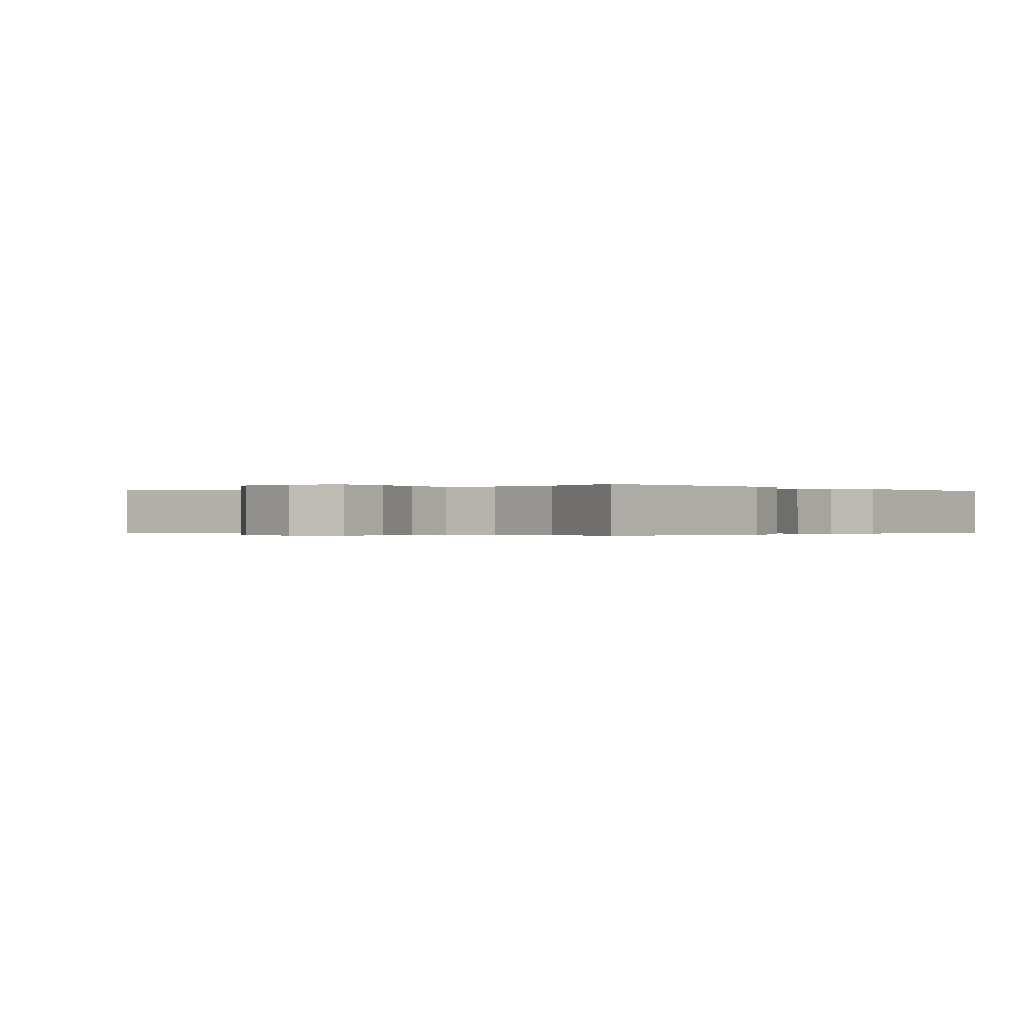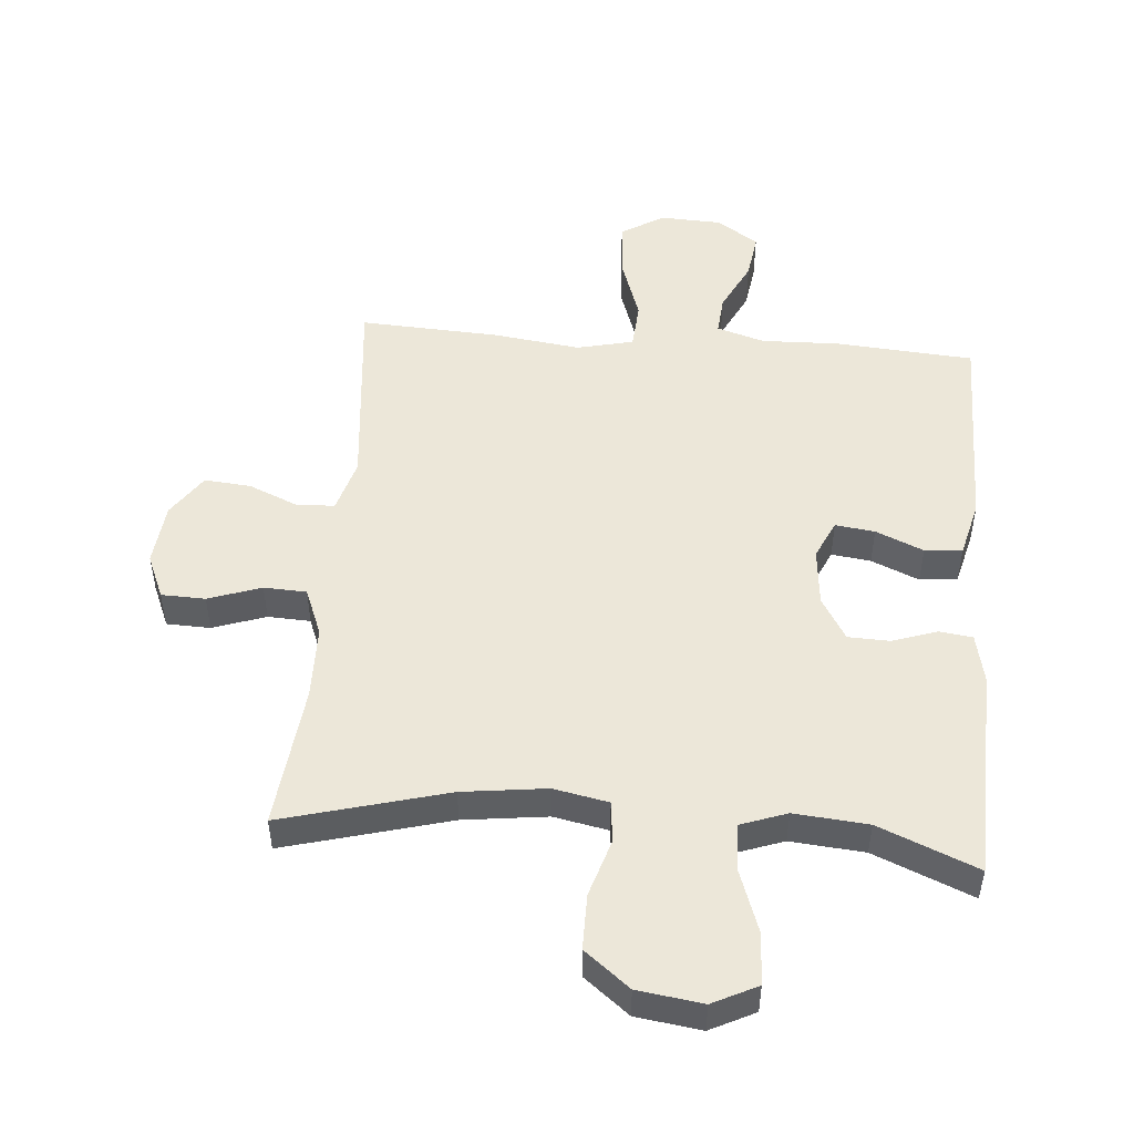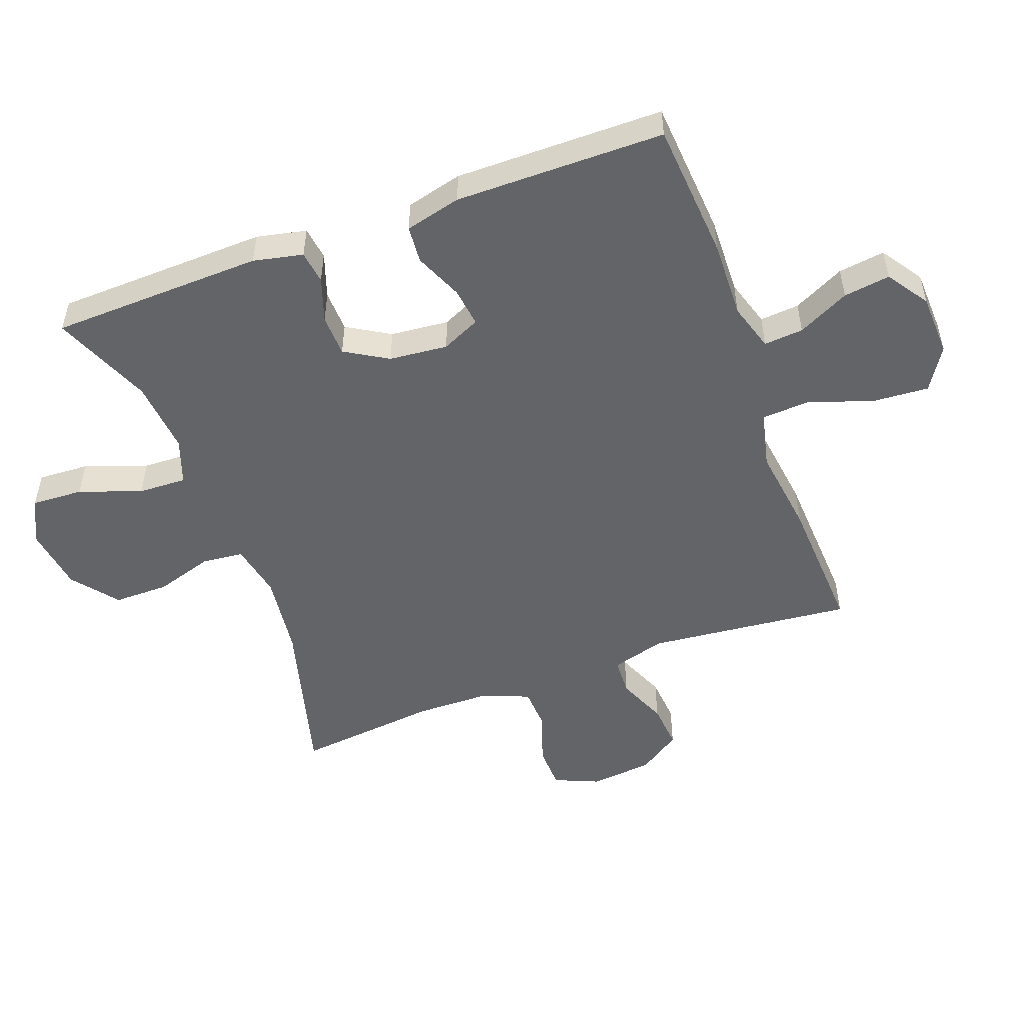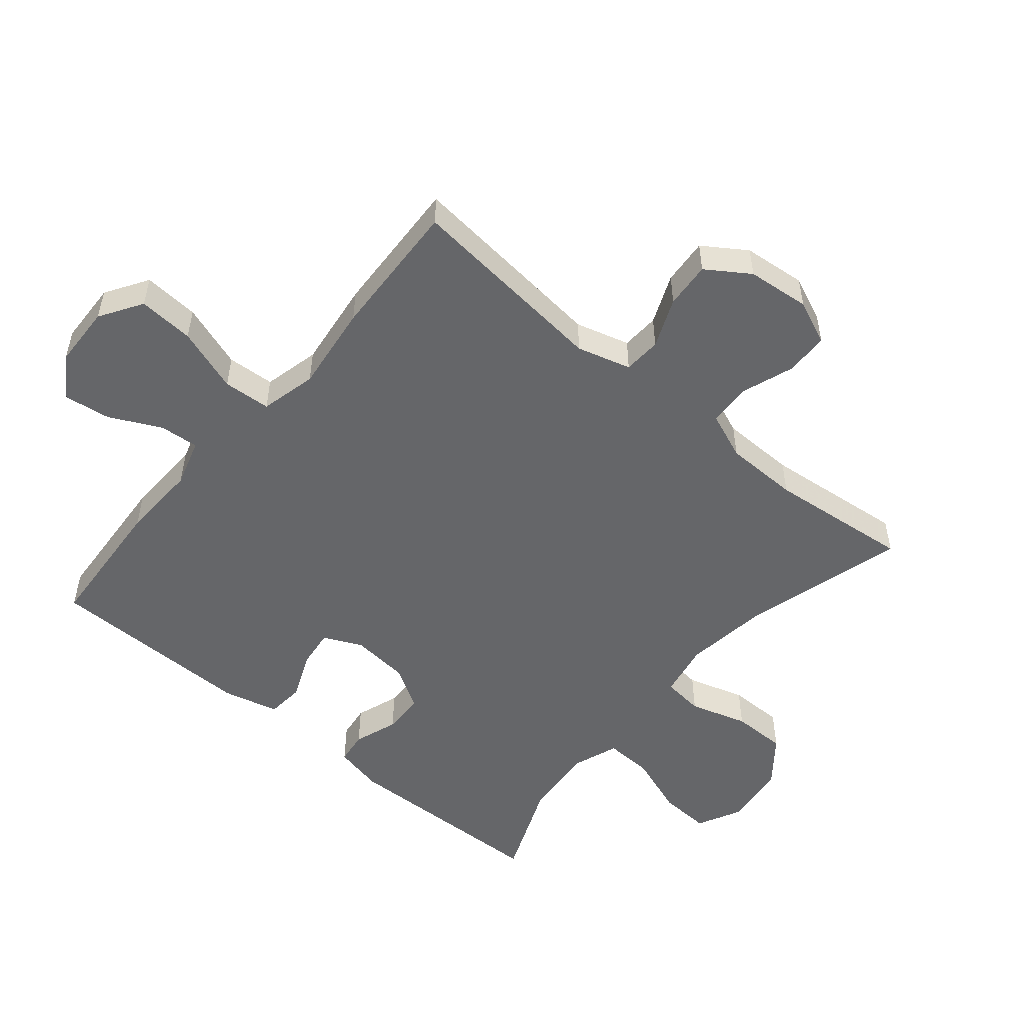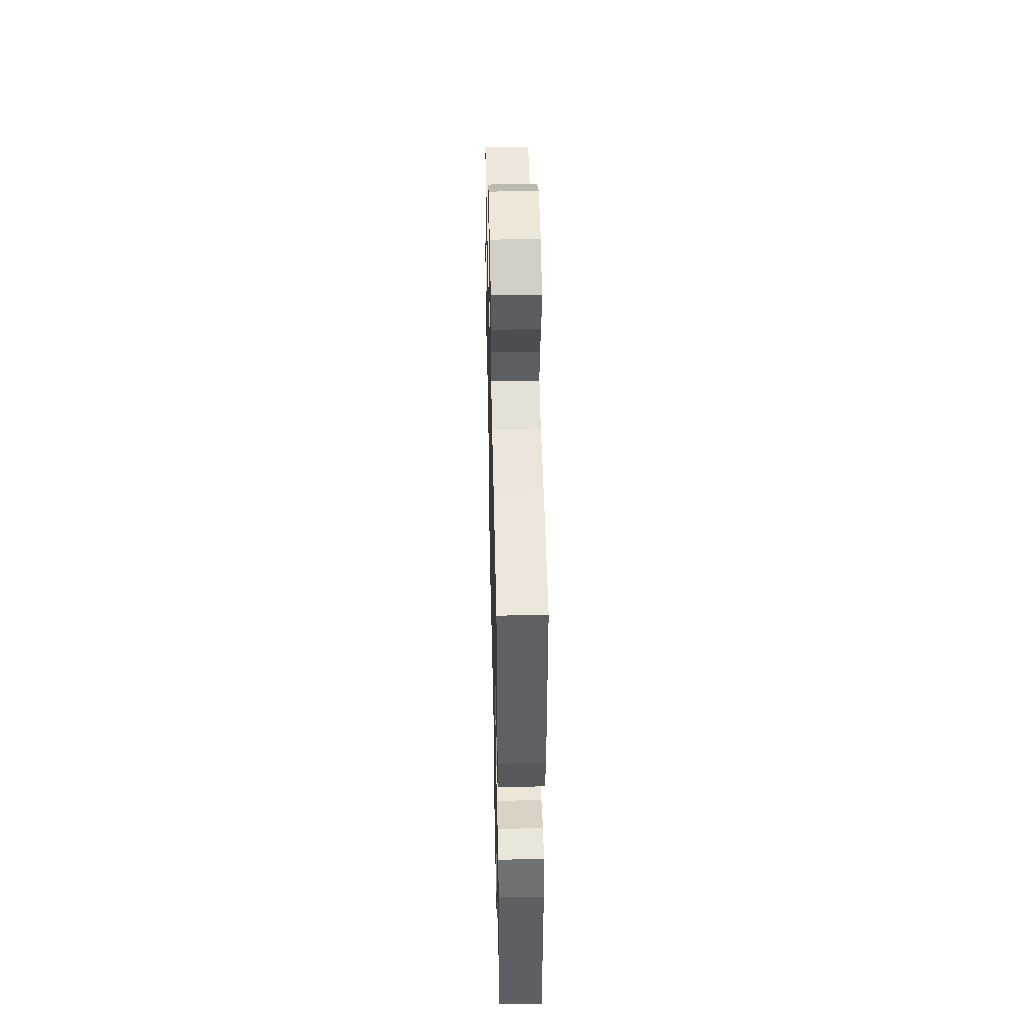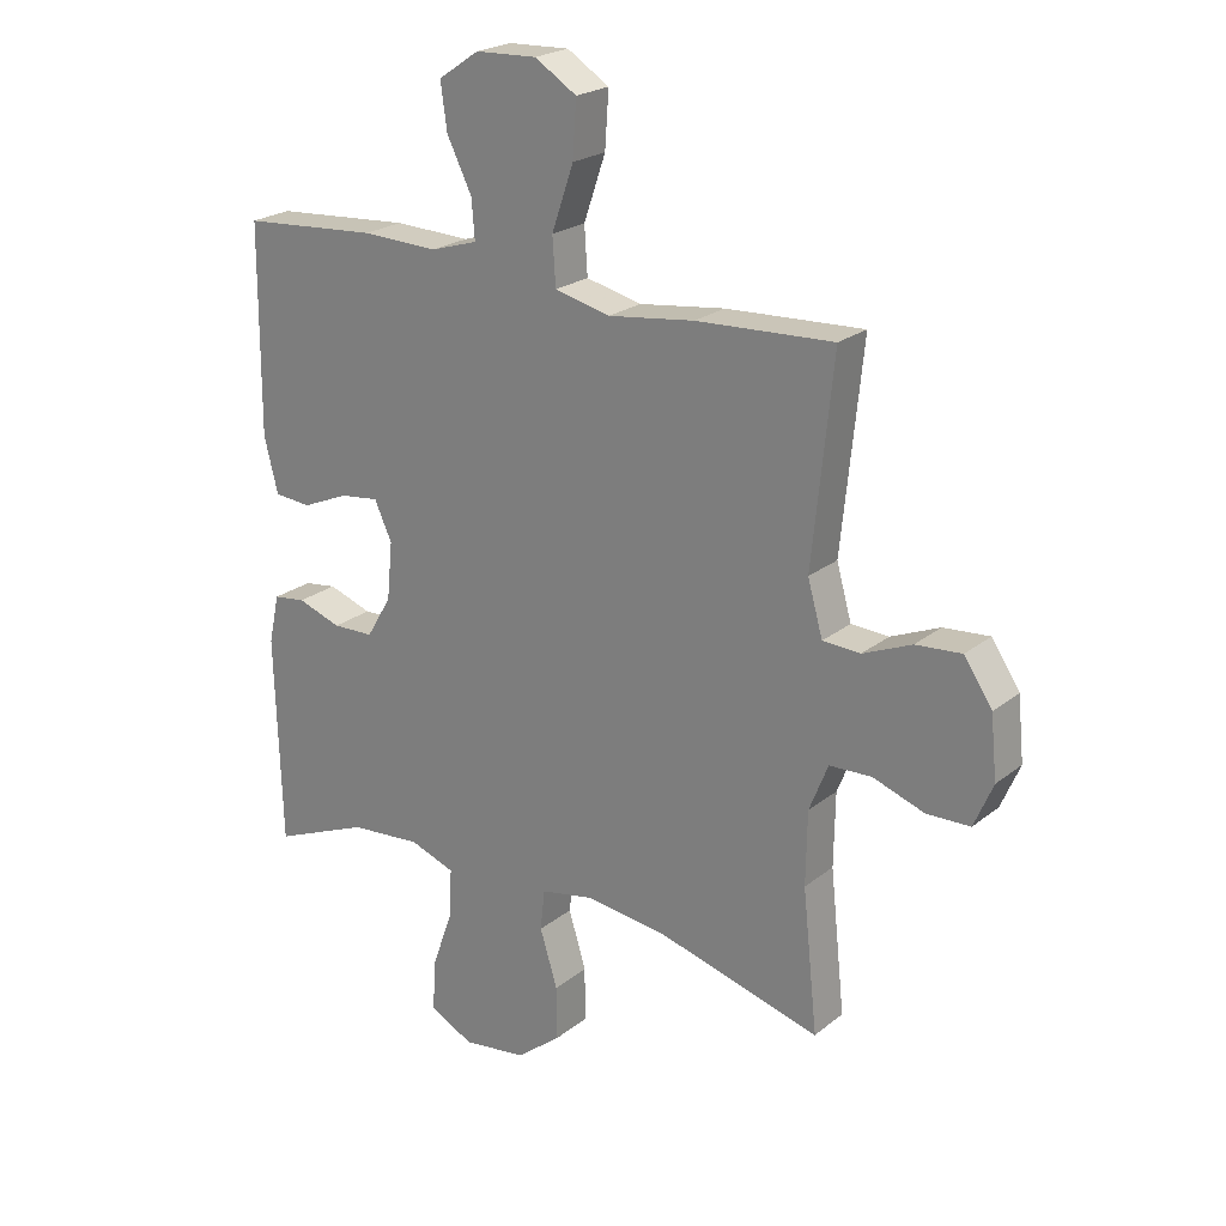
<metadata>
{"format":"obj","ext":"obj","renderer":"f3d","projection":"perspective","resolution":1024,"background":"white","views":[{"elev":-0.2,"azim":-139.7,"up":"+Y"},{"elev":49.8,"azim":-175.2,"up":"+Y"},{"elev":-51.2,"azim":-69.7,"up":"+Y"},{"elev":-51.9,"azim":49.9,"up":"+Y"},{"elev":47.3,"azim":-91.3,"up":"+Z"},{"elev":22.6,"azim":36.9,"up":"+Z"}]}
</metadata>
<code>
v 0.5 0.07 0.5
v 0.467 0.07 0.178
v 0.491 0.07 0.093
v 0.551 0.07 0.09
v 0.629 0.07 0.123
v 0.702 0.07 0.129
v 0.747 0.07 0.062
v 0.757 0.07 -0.037
v 0.727 0.07 -0.107
v 0.658 0.07 -0.109
v 0.575 0.07 -0.08
v 0.508 0.07 -0.083
v 0.478 0.07 -0.158
v 0.476 0.07 -0.275
v 0.5 0.07 -0.5
v 0.241 0.07 -0.429
v 0.109 0.07 -0.412
v 0.023 0.07 -0.429
v 0.016 0.07 -0.494
v 0.044 0.07 -0.585
v 0.044 0.07 -0.672
v -0.027 0.07 -0.728
v -0.129 0.07 -0.742
v -0.199 0.07 -0.707
v -0.195 0.07 -0.626
v -0.16 0.07 -0.528
v -0.157 0.07 -0.452
v -0.229 0.07 -0.426
v -0.345 0.07 -0.436
v -0.5 0.07 -0.5
v -0.51 0.07 -0.165
v -0.493 0.07 -0.087
v -0.441 0.07 -0.08
v -0.371 0.07 -0.104
v -0.305 0.07 -0.102
v -0.265 0.07 -0.035
v -0.256 0.07 0.057
v -0.284 0.07 0.118
v -0.346 0.07 0.11
v -0.421 0.07 0.078
v -0.48 0.07 0.083
v -0.502 0.07 0.171
v -0.5 0.07 0.5
v -0.282 0.07 0.516
v -0.16 0.07 0.512
v -0.085 0.07 0.535
v -0.09 0.07 0.597
v -0.13 0.07 0.678
v -0.14 0.07 0.751
v -0.075 0.07 0.795
v 0.023 0.07 0.799
v 0.09 0.07 0.757
v 0.084 0.07 0.669
v 0.049 0.07 0.567
v 0.054 0.07 0.492
v 0.143 0.07 0.471
v 0.281 0.07 0.489
v 0.5 0 0.5
v 0.467 0 0.178
v 0.491 0 0.093
v 0.551 0 0.09
v 0.629 0 0.123
v 0.702 0 0.129
v 0.747 0 0.062
v 0.757 0 -0.037
v 0.727 0 -0.107
v 0.658 0 -0.109
v 0.575 0 -0.08
v 0.508 0 -0.083
v 0.478 0 -0.158
v 0.476 0 -0.275
v 0.5 0 -0.5
v 0.241 0 -0.429
v 0.109 0 -0.412
v 0.023 0 -0.429
v 0.016 0 -0.494
v 0.044 0 -0.585
v 0.044 0 -0.672
v -0.027 0 -0.728
v -0.129 0 -0.742
v -0.199 0 -0.707
v -0.195 0 -0.626
v -0.16 0 -0.528
v -0.157 0 -0.452
v -0.229 0 -0.426
v -0.345 0 -0.436
v -0.5 0 -0.5
v -0.51 0 -0.165
v -0.493 0 -0.087
v -0.441 0 -0.08
v -0.371 0 -0.104
v -0.305 0 -0.102
v -0.265 0 -0.035
v -0.256 0 0.057
v -0.284 0 0.118
v -0.346 0 0.11
v -0.421 0 0.078
v -0.48 0 0.083
v -0.502 0 0.171
v -0.5 0 0.5
v -0.282 0 0.516
v -0.16 0 0.512
v -0.085 0 0.535
v -0.09 0 0.597
v -0.13 0 0.678
v -0.14 0 0.751
v -0.075 0 0.795
v 0.023 0 0.799
v 0.09 0 0.757
v 0.084 0 0.669
v 0.049 0 0.567
v 0.054 0 0.492
v 0.143 0 0.471
v 0.281 0 0.489
f 56 57 1 2
f 55 56 2 3
f 52 53 54
f 51 52 54
f 50 51 54
f 49 50 54
f 48 49 54
f 47 48 54
f 46 47 54 55
f 45 46 55 3
f 43 44 45
f 42 43 45
f 41 42 45
f 40 41 45
f 39 40 45
f 38 39 45
f 37 38 45 3
f 32 33 34
f 31 32 34
f 30 31 34
f 29 30 34
f 28 29 34 35
f 27 28 35 36
f 24 25 26
f 23 24 26
f 22 23 26
f 21 22 26
f 20 21 26
f 19 20 26
f 18 19 26 27
f 37 3 4
f 36 37 4
f 27 36 4
f 18 27 4
f 17 18 4
f 9 10 11
f 8 9 11
f 7 8 11
f 6 7 11
f 5 6 11
f 4 5 11
f 4 11 12
f 4 12 13
f 17 4 13
f 16 17 13
f 16 13 14
f 14 15 16
f 59 58 114 113
f 60 59 113 112
f 111 110 109
f 111 109 108
f 111 108 107
f 111 107 106
f 111 106 105
f 111 105 104
f 112 111 104 103
f 60 112 103 102
f 102 101 100
f 102 100 99
f 102 99 98
f 102 98 97
f 102 97 96
f 102 96 95
f 60 102 95 94
f 91 90 89
f 91 89 88
f 91 88 87
f 91 87 86
f 92 91 86 85
f 93 92 85 84
f 83 82 81
f 83 81 80
f 83 80 79
f 83 79 78
f 83 78 77
f 83 77 76
f 84 83 76 75
f 61 60 94
f 61 94 93
f 61 93 84
f 61 84 75
f 61 75 74
f 68 67 66
f 68 66 65
f 68 65 64
f 68 64 63
f 68 63 62
f 68 62 61
f 69 68 61
f 70 69 61
f 70 61 74
f 70 74 73
f 71 70 73
f 73 72 71
f 1 58 59 2
f 2 59 60 3
f 3 60 61 4
f 4 61 62 5
f 5 62 63 6
f 6 63 64 7
f 7 64 65 8
f 8 65 66 9
f 9 66 67 10
f 10 67 68 11
f 11 68 69 12
f 12 69 70 13
f 13 70 71 14
f 14 71 72 15
f 15 72 73 16
f 16 73 74 17
f 17 74 75 18
f 18 75 76 19
f 19 76 77 20
f 20 77 78 21
f 21 78 79 22
f 22 79 80 23
f 23 80 81 24
f 24 81 82 25
f 25 82 83 26
f 26 83 84 27
f 27 84 85 28
f 28 85 86 29
f 29 86 87 30
f 30 87 88 31
f 31 88 89 32
f 32 89 90 33
f 33 90 91 34
f 34 91 92 35
f 35 92 93 36
f 36 93 94 37
f 37 94 95 38
f 38 95 96 39
f 39 96 97 40
f 40 97 98 41
f 41 98 99 42
f 42 99 100 43
f 43 100 101 44
f 44 101 102 45
f 45 102 103 46
f 46 103 104 47
f 47 104 105 48
f 48 105 106 49
f 49 106 107 50
f 50 107 108 51
f 51 108 109 52
f 52 109 110 53
f 53 110 111 54
f 54 111 112 55
f 55 112 113 56
f 56 113 114 57
f 57 114 58 1

</code>
